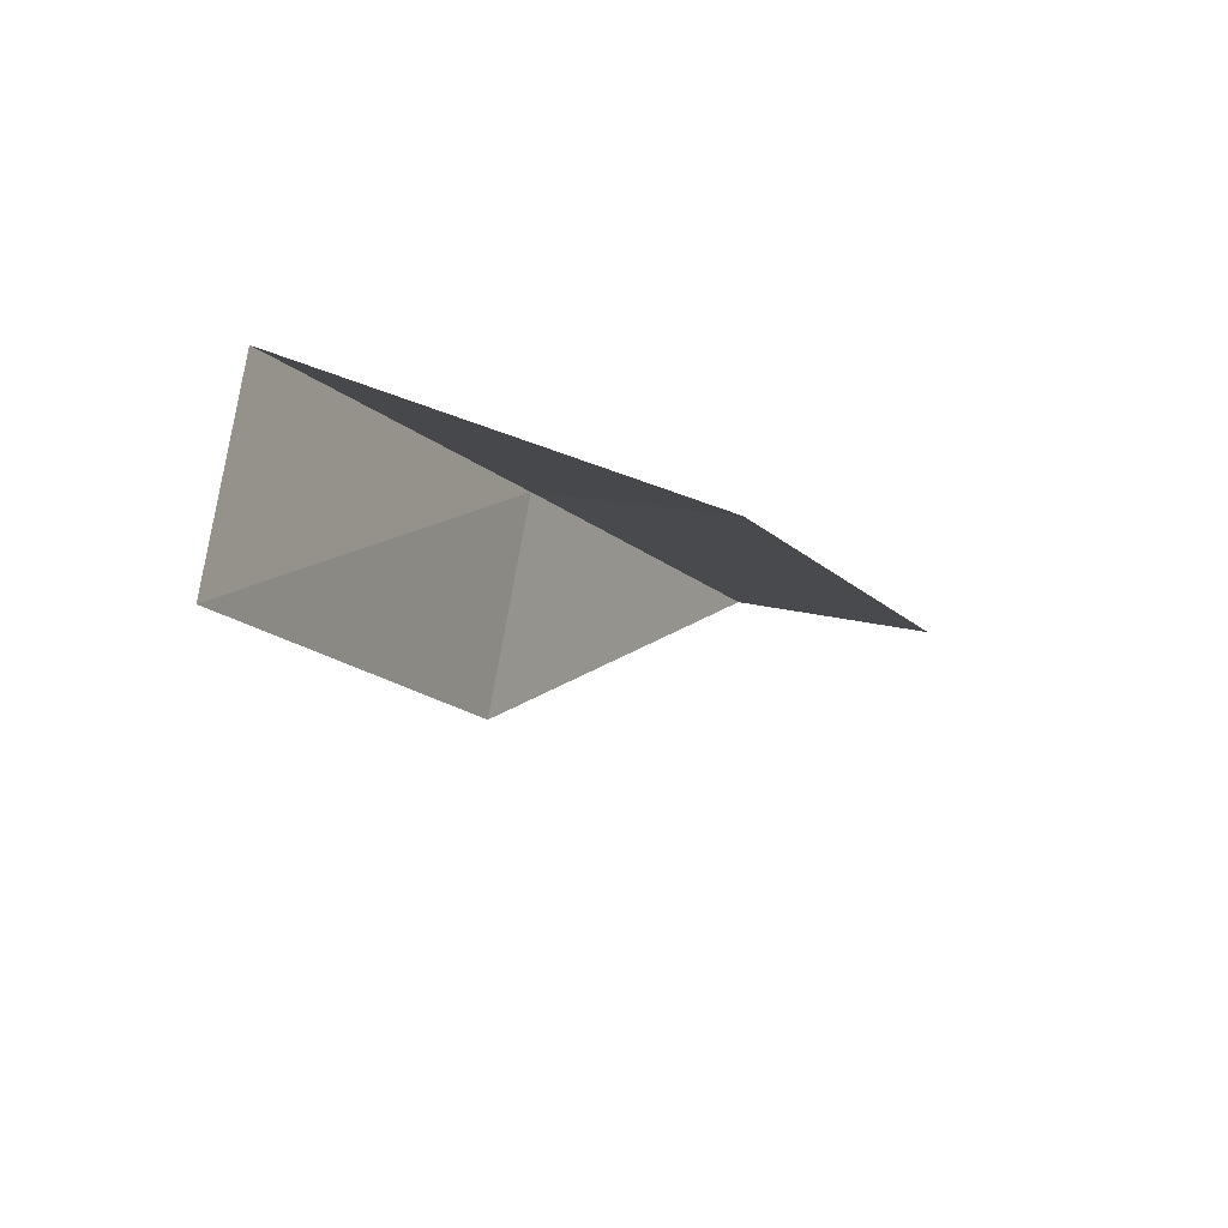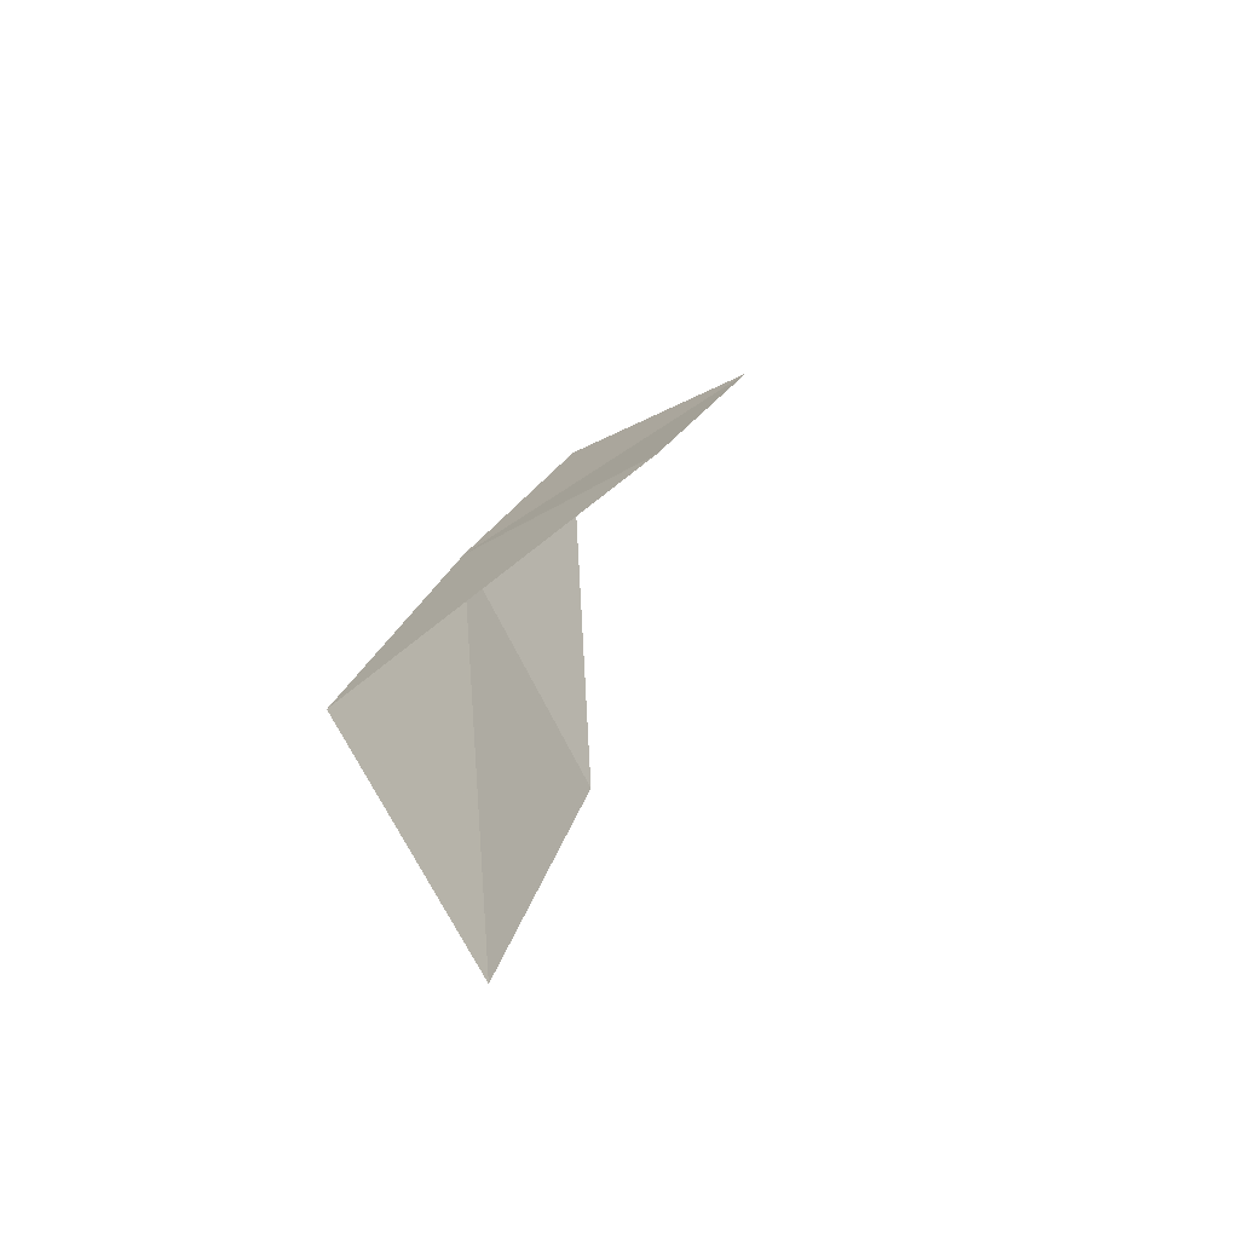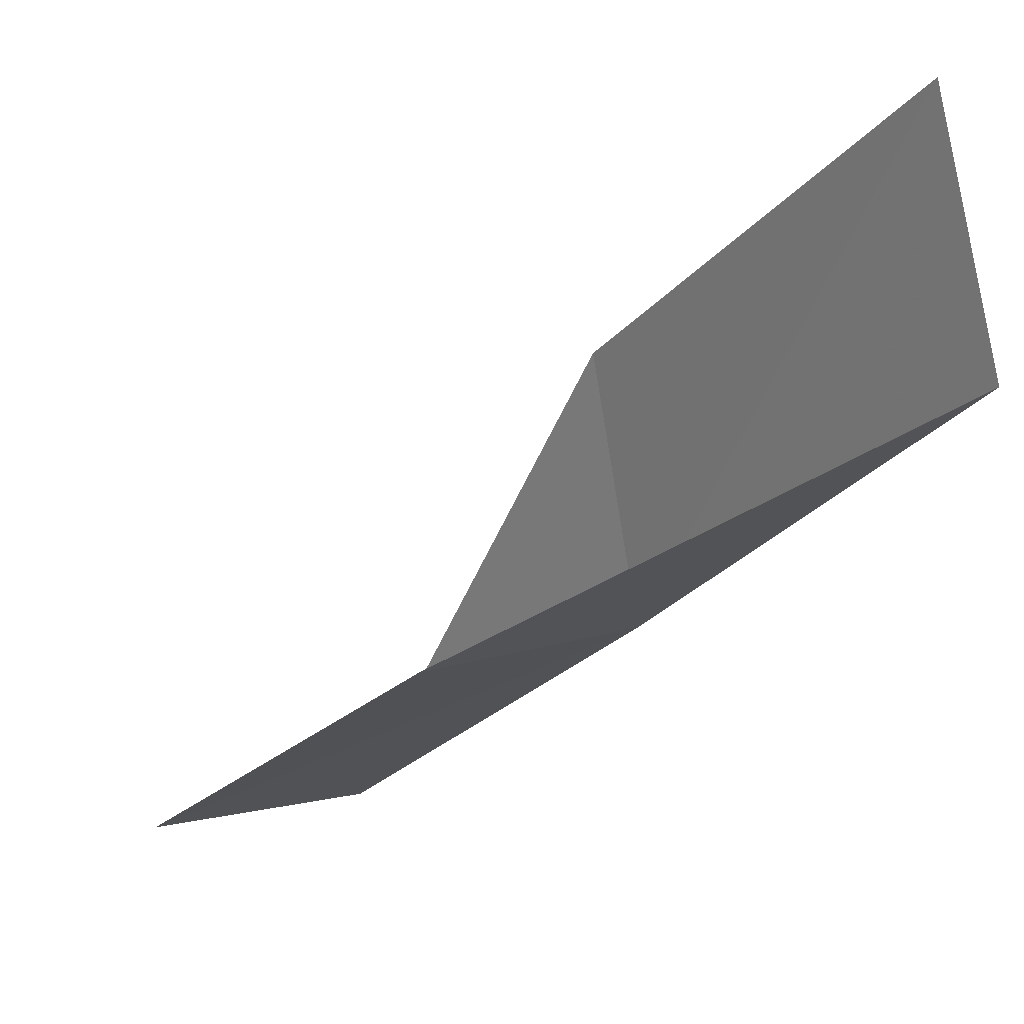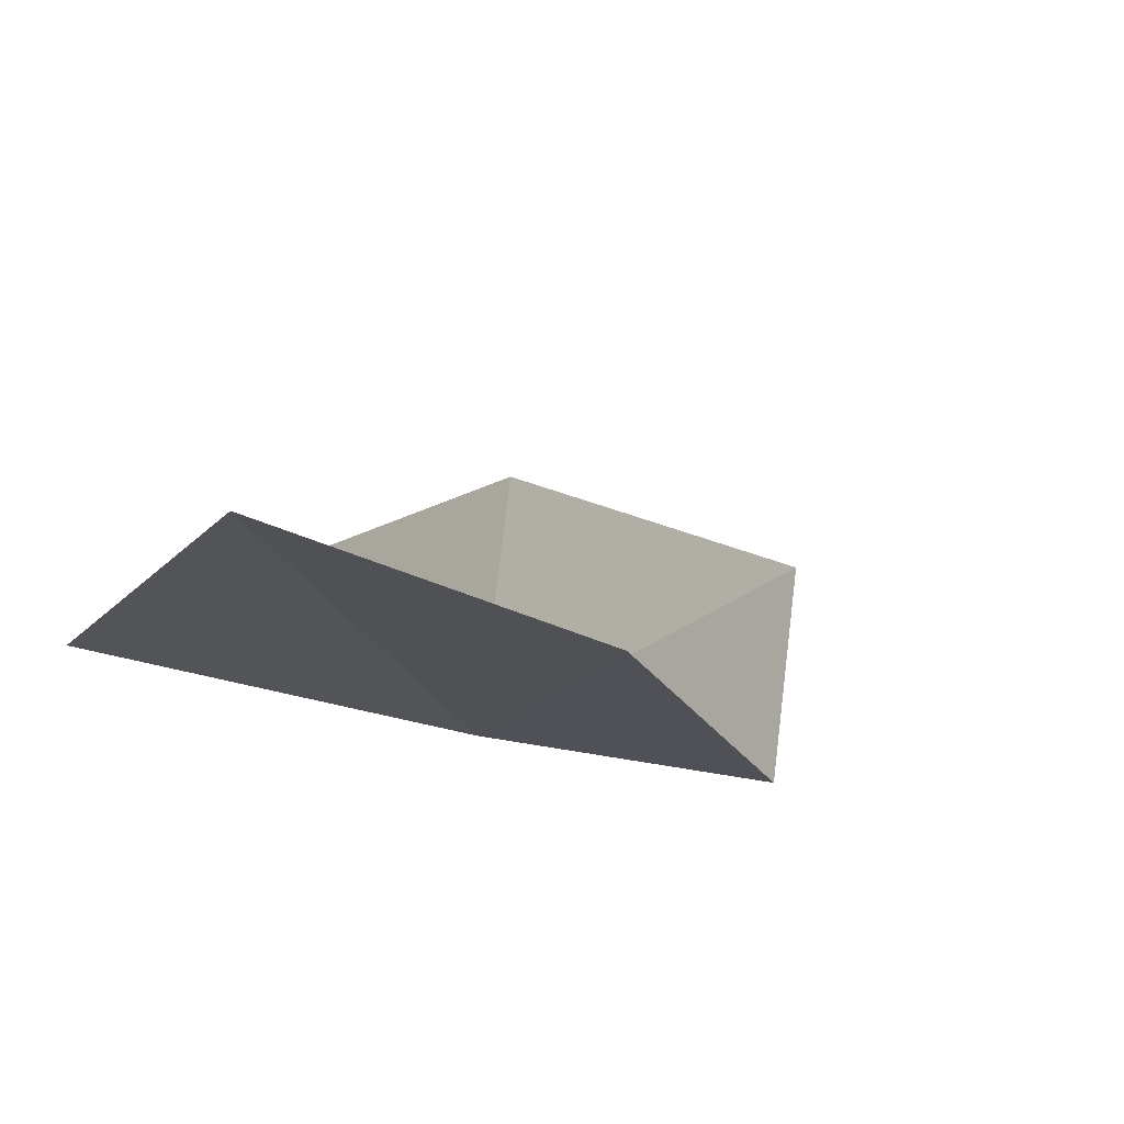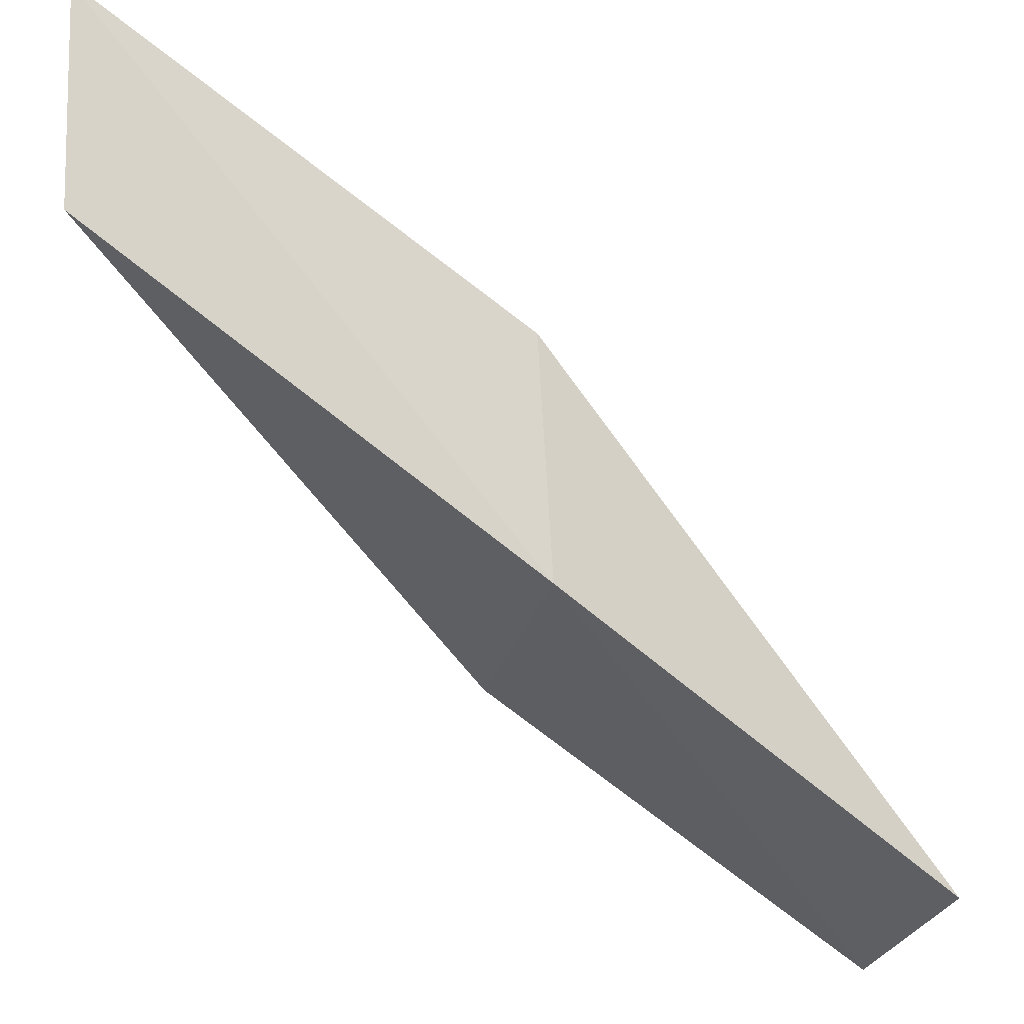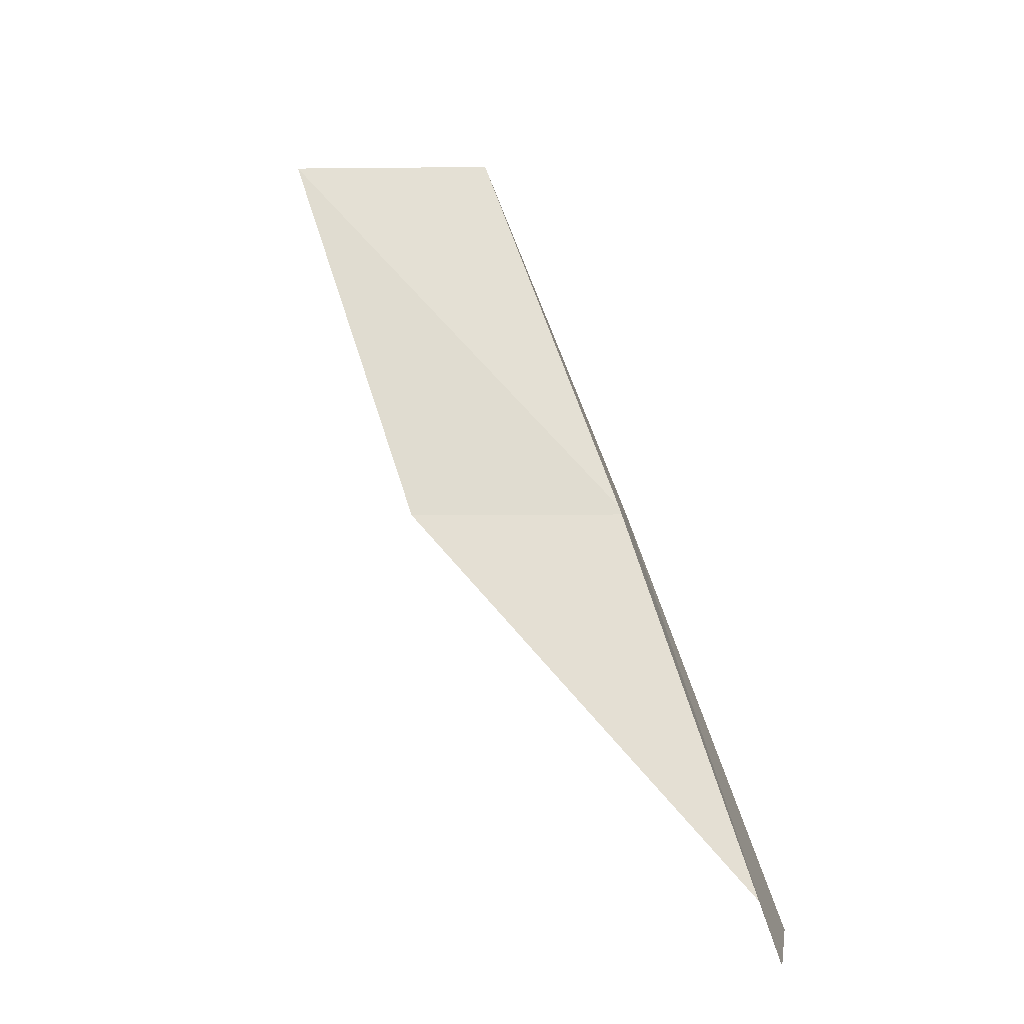
<metadata>
{"format":"obj","ext":"obj","renderer":"f3d","projection":"perspective","resolution":1024,"background":"white","views":[{"elev":59.2,"azim":-162.2,"up":"+Z"},{"elev":75.3,"azim":161.4,"up":"+Z"},{"elev":1.9,"azim":-14.6,"up":"+Y"},{"elev":-38.5,"azim":-126.0,"up":"+Y"},{"elev":-20.3,"azim":72.7,"up":"+Y"},{"elev":-1.9,"azim":-74.9,"up":"+Z"}]}
</metadata>
<code>
v 2.506 -35.23 92.57
v 0.4534 -35.59 92.57
v 3.997 -33.08 97.07
v 3.474 -30.73 97.07
v 2.075 -32.71 92.57
v -1.373 -37.58 88.06
v 0.8119 -37.31 88.06
f 1 3 2
f 1 5 4
f 1 4 3
f 1 6 7
f 1 2 6
f 1 7 5

</code>
